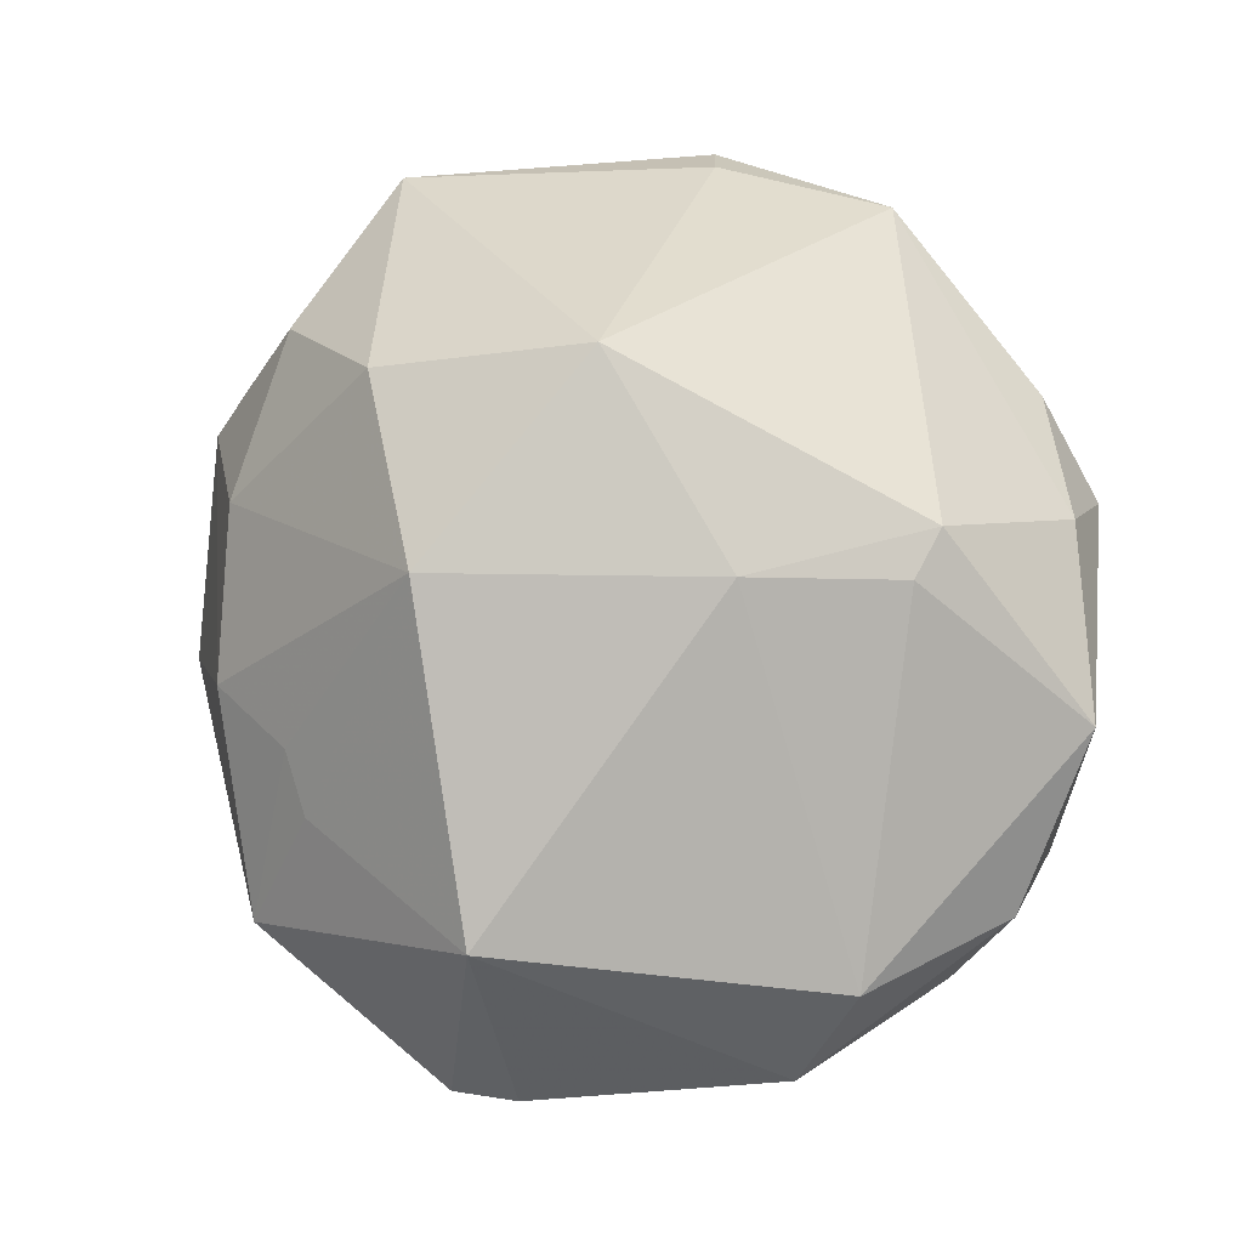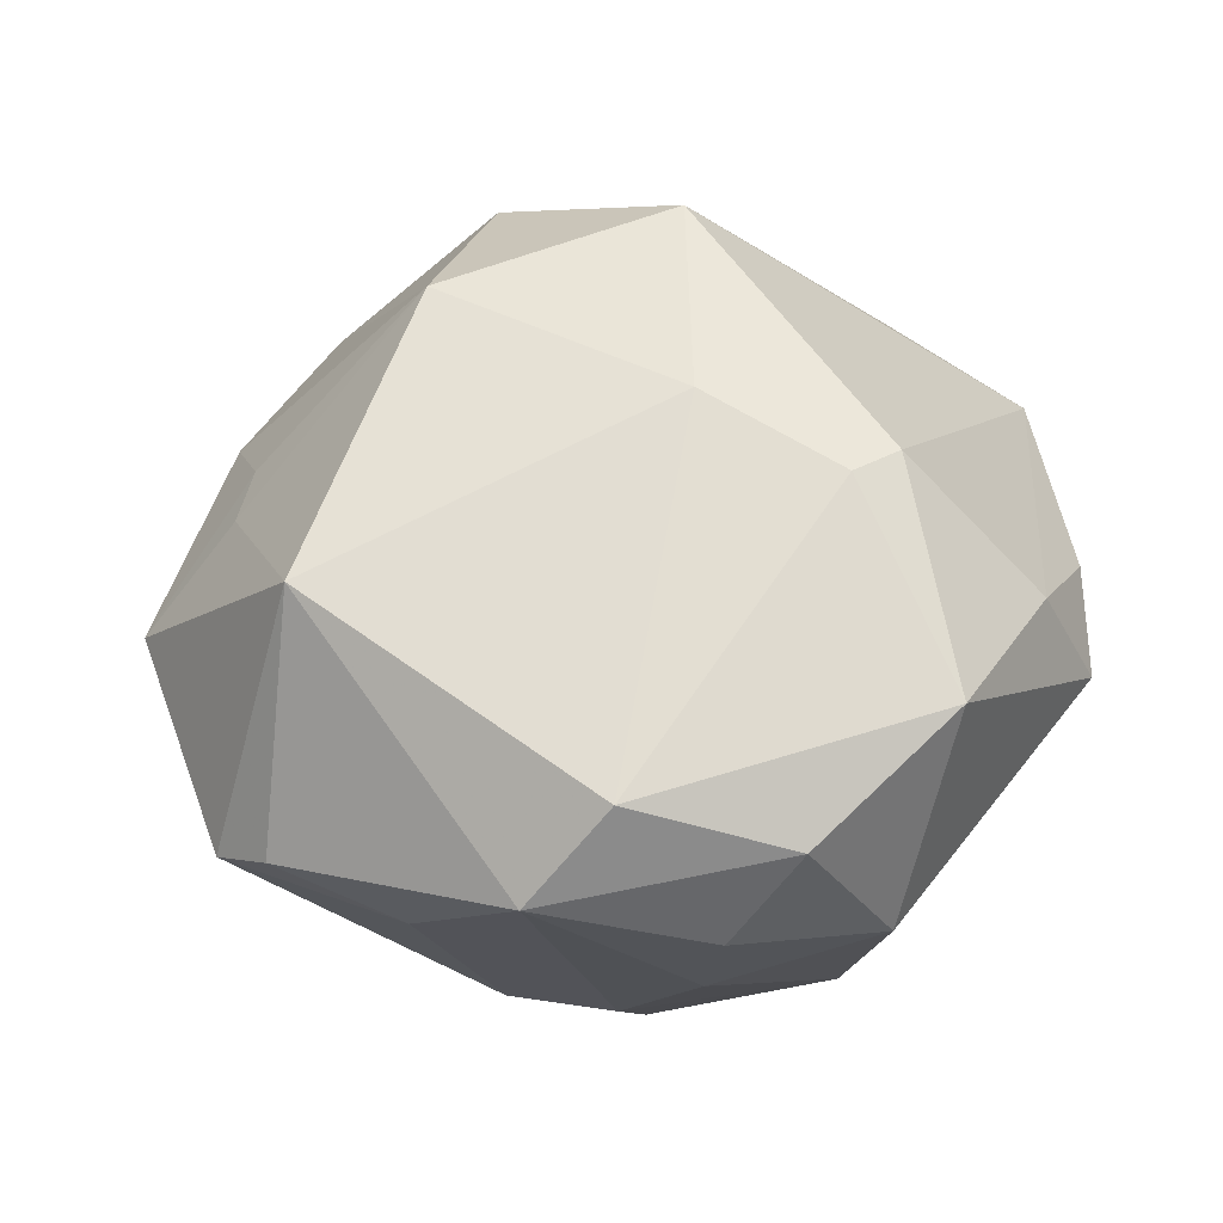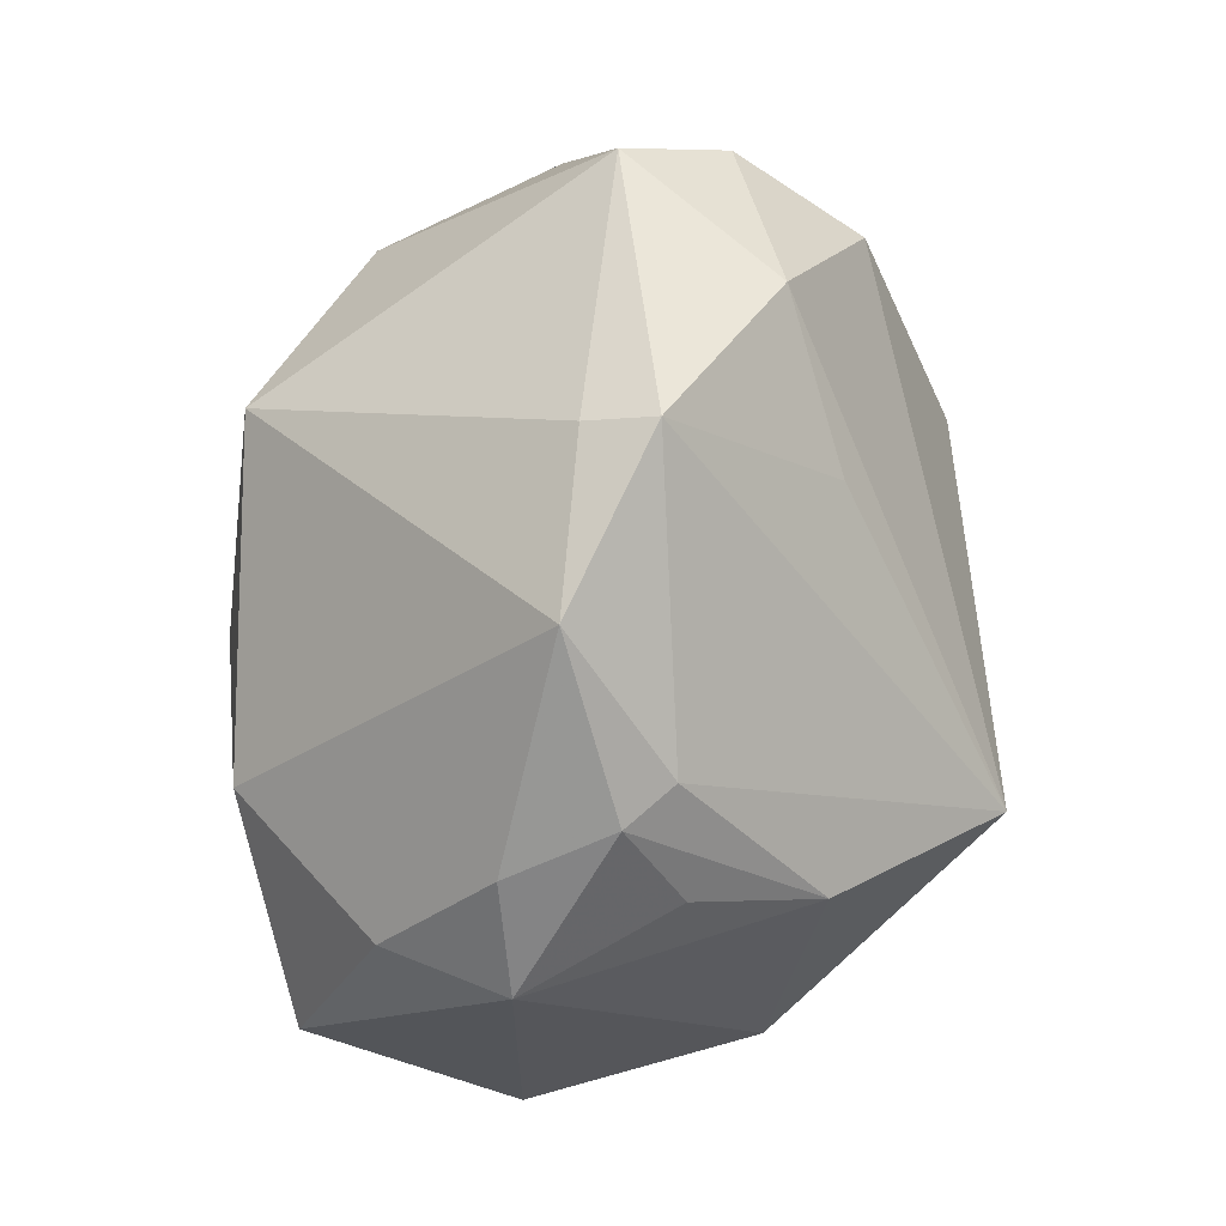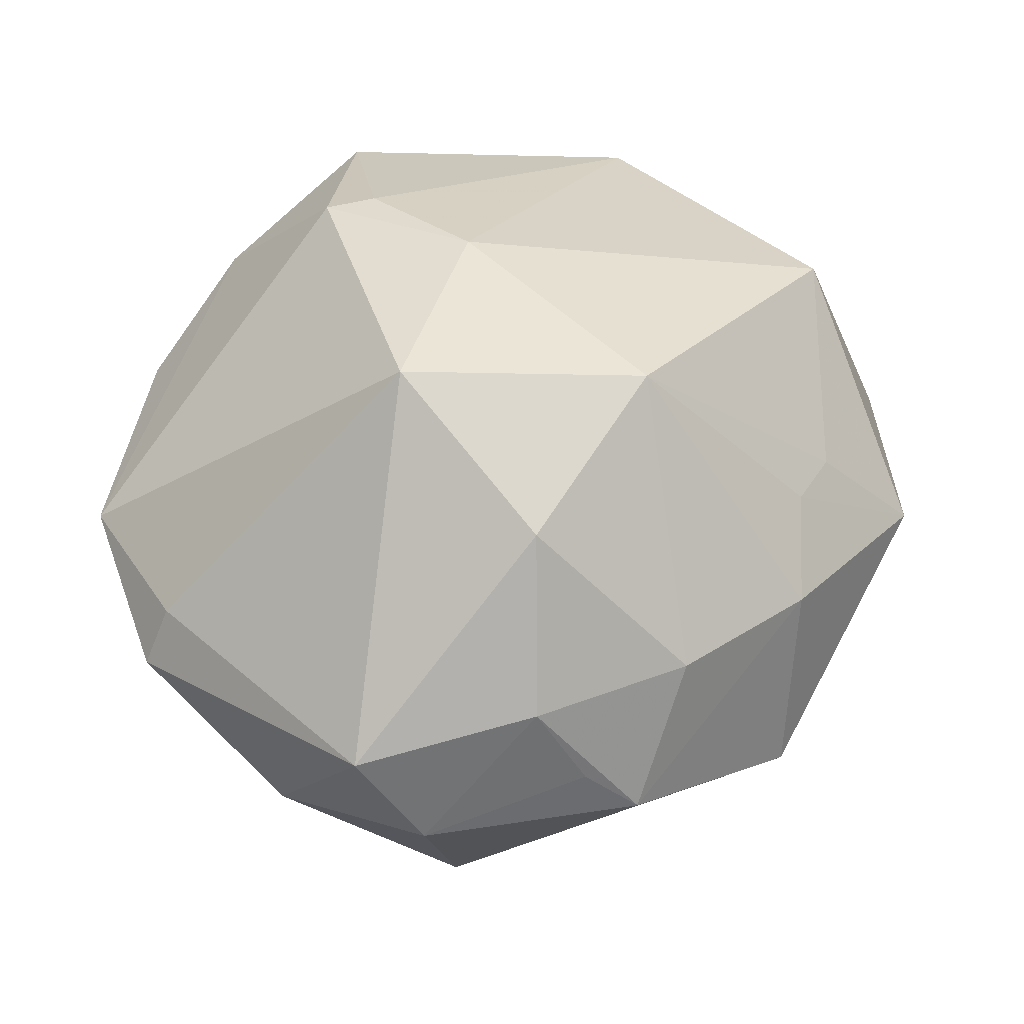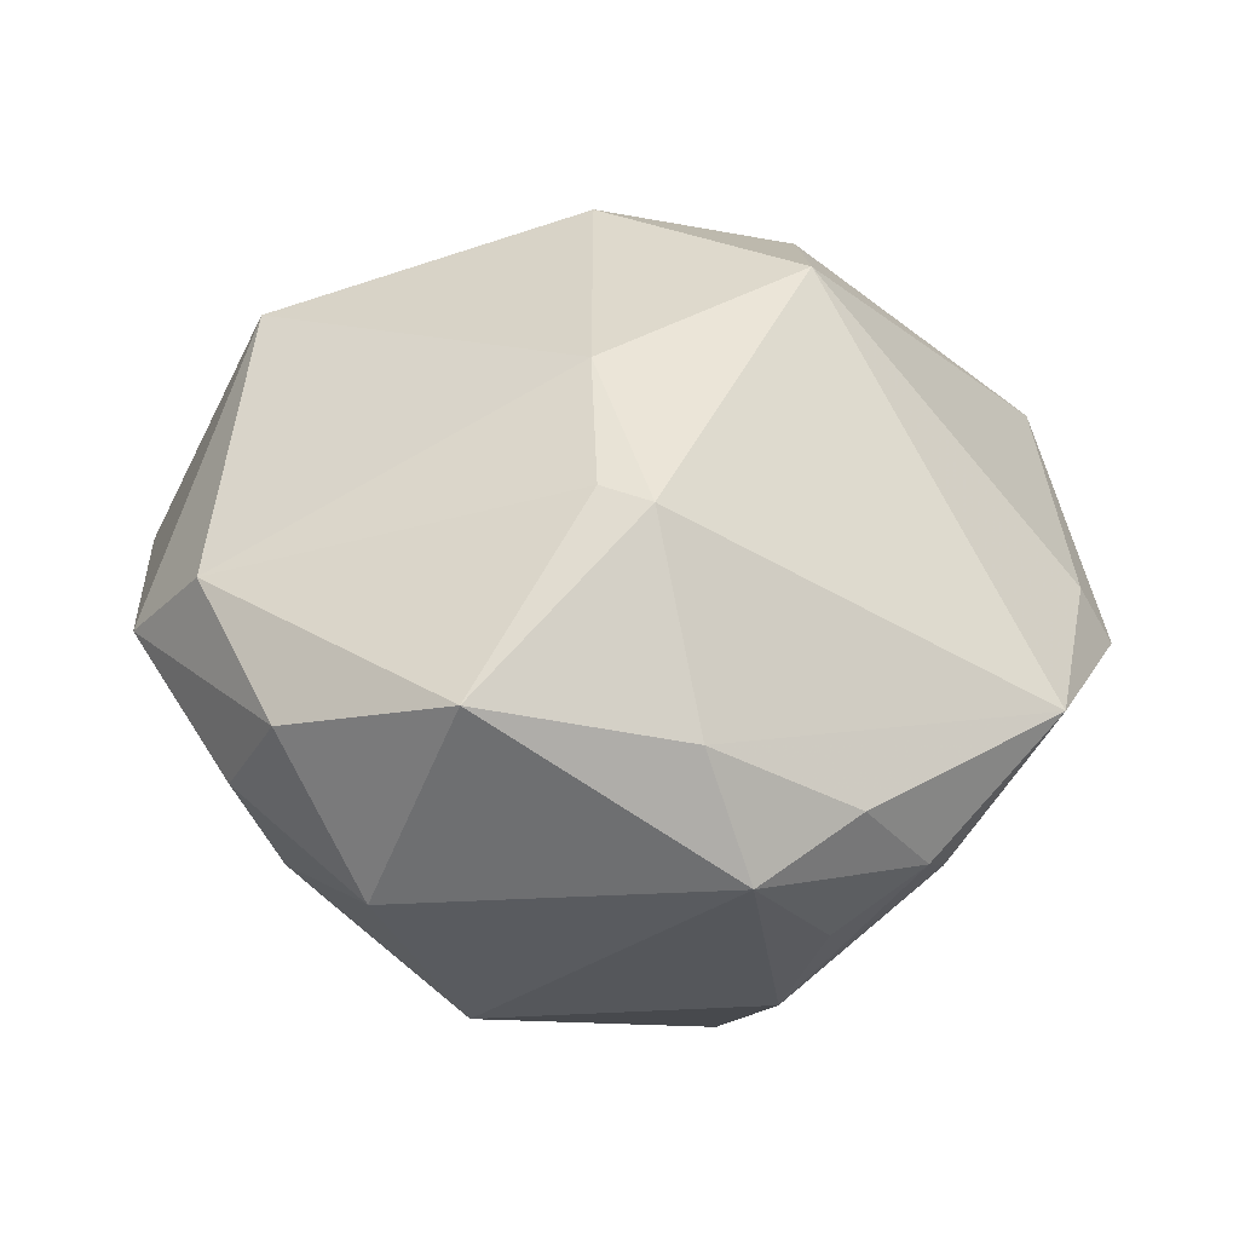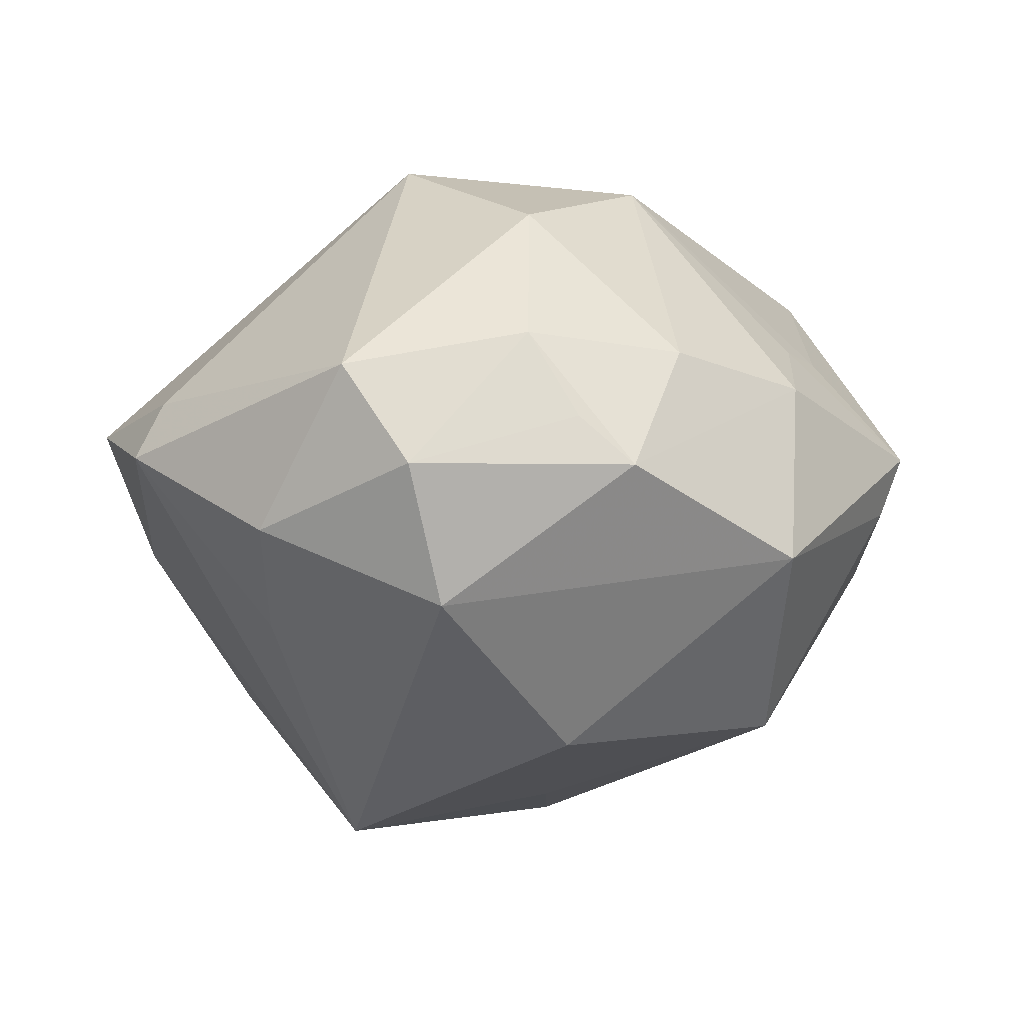
<metadata>
{"format":"obj","ext":"obj","renderer":"f3d","projection":"perspective","resolution":1024,"background":"white","views":[{"elev":79.5,"azim":-127.8,"up":"+Z"},{"elev":44.4,"azim":-98.6,"up":"+Z"},{"elev":-68.8,"azim":76.7,"up":"+Y"},{"elev":49.1,"azim":99.4,"up":"+Z"},{"elev":34.5,"azim":-38.4,"up":"+Z"},{"elev":-6.2,"azim":100.7,"up":"+Z"}]}
</metadata>
<code>
v 0.01197 0.01845 0.03709
v -0.007708 -0.04794 0.006873
v 0.04578 -0.01983 -0.00812
v 0.03297 -0.03585 0.008748
v 0.01829 -0.009027 0.03957
v -0.007629 -0.03687 -0.02511
v 0.02822 0.03933 -0.01081
v 0.05208 -0.00869 0.009668
v -0.01486 -0.02511 0.0326
v 0.03213 0.008886 0.03041
v -0.04513 0.007887 0.01956
v -0.03204 0.04059 0.002046
v 0.04541 0.01696 0.004117
v 0.0002695 -0.0489 -0.002908
v -0.0239 0.001061 -0.04011
v 0.01823 -0.04842 0.006993
v -0.01912 0.03585 0.02753
v 0.02903 -0.02327 -0.0179
v -0.03873 -0.0268 0.02114
v 0.04461 0.02315 -0.001451
v 0.004942 -0.04637 -0.007031
v 0.03415 0.02697 0.01287
v -0.0434 -0.001495 -0.01109
v 0.05274 -0.0008693 -0.001728
v -0.02805 0.01704 -0.02837
v -0.0008255 0.05106 0.004112
v -0.03709 0.02723 -0.003674
v -0.02082 -0.03986 0.01599
v 0.04488 0.0111 0.01389
v -0.04849 -0.009927 0.01348
v -0.00508 0.004292 -0.03816
v -0.01732 -0.01959 0.03275
v 0.009402 0.03774 0.01673
v -0.02002 -0.04635 0.002731
v -0.03423 0.005801 -0.02544
v 0.04669 0.001585 -0.01712
v -0.04548 -0.01991 -0.003249
v -0.02669 0.04556 -0.002283
v -0.001846 -0.02048 -0.04306
v -0.033 -0.01818 -0.02597
v 0.009976 0.03433 -0.02976
v 0.03587 -0.03832 0.001883
v -0.01136 0.04447 -0.009541
v 0.02013 0.03931 0.01039
v -0.04775 0.01729 0.009226
v -0.007237 -0.005775 0.0367
v 0.0003992 0.04847 -0.002962
v 0.02701 0.01249 -0.03234
v -0.04933 -0.002202 0.002403
v -0.007695 -0.04393 -0.01103
v 0.002675 0.04029 0.01613
f 7 48 41
f 40 6 34
f 15 40 35
f 39 40 15
f 6 40 39
f 25 41 15
f 15 35 25
f 7 41 47
f 4 16 42
f 5 16 4
f 42 8 4
f 4 8 5
f 5 8 10
f 10 1 5
f 10 22 1
f 23 35 40
f 49 45 23
f 23 45 35
f 28 19 34
f 49 23 37
f 37 23 40
f 37 40 34
f 34 19 37
f 5 1 46
f 31 41 48
f 48 39 31
f 15 41 31
f 31 39 15
f 43 47 41
f 34 6 50
f 50 14 34
f 6 14 50
f 21 14 6
f 16 14 21
f 6 39 21
f 42 16 21
f 21 39 42
f 3 8 42
f 3 24 8
f 7 47 26
f 29 10 8
f 22 10 29
f 8 24 29
f 27 45 12
f 27 25 35
f 35 45 27
f 2 28 34
f 16 28 2
f 34 14 2
f 2 14 16
f 9 16 5
f 9 28 16
f 19 28 9
f 5 46 9
f 49 37 30
f 30 37 19
f 30 45 49
f 17 46 1
f 12 45 17
f 24 3 36
f 36 39 48
f 36 3 39
f 36 48 7
f 42 39 18
f 18 3 42
f 39 3 18
f 1 22 44
f 7 26 44
f 12 17 38
f 38 17 26
f 47 43 38
f 38 26 47
f 38 27 12
f 25 27 38
f 41 25 38
f 38 43 41
f 24 36 20
f 20 36 7
f 22 29 20
f 7 44 20
f 20 44 22
f 19 9 32
f 32 9 46
f 11 17 45
f 45 30 11
f 11 30 19
f 19 32 11
f 46 17 11
f 11 32 46
f 51 17 1
f 26 17 51
f 13 29 24
f 24 20 13
f 13 20 29
f 33 44 26
f 26 51 33
f 1 44 33
f 33 51 1

</code>
